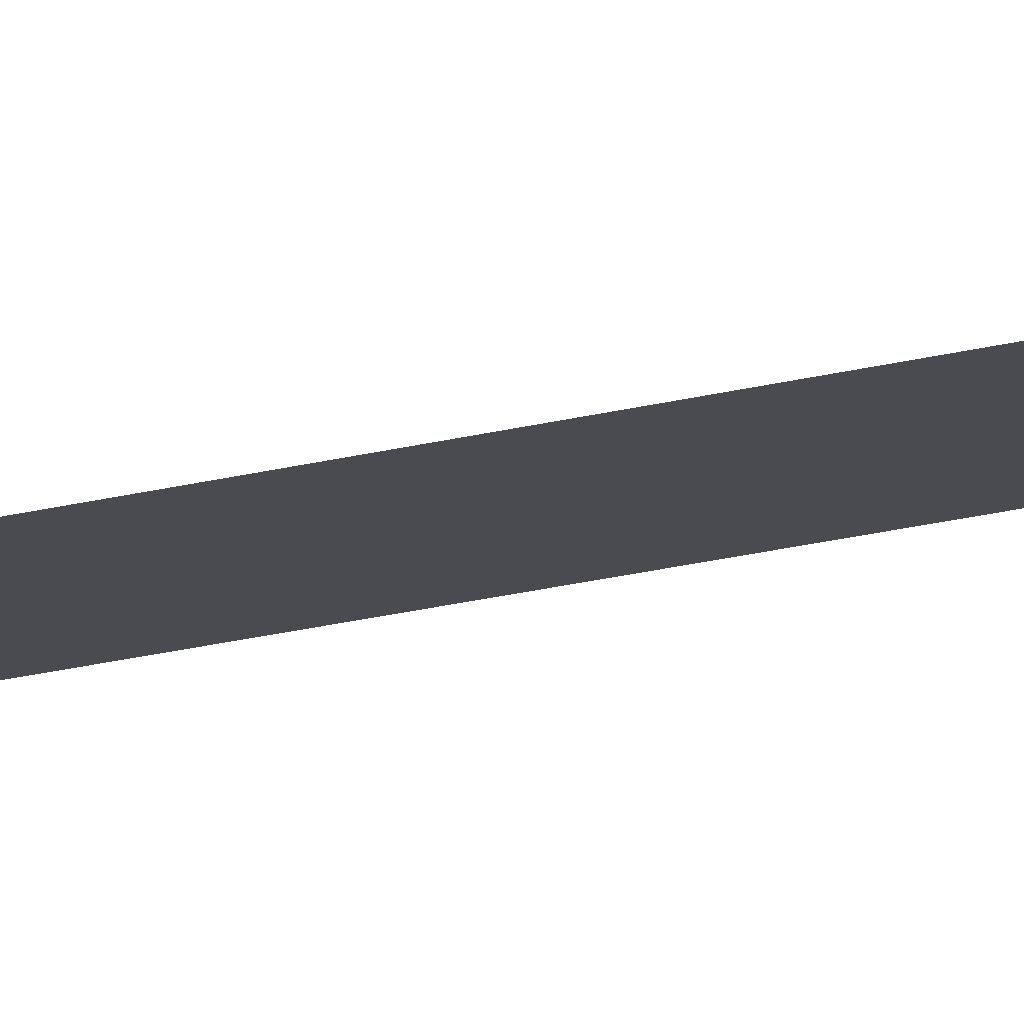
<metadata>
{"format":"obj","ext":"obj","renderer":"f3d","projection":"perspective","resolution":1024,"background":"white","views":[{"elev":-14.6,"azim":-56.0,"up":"+Z"}]}
</metadata>
<code>
v -0.1597 -2.608 1.536
v 0.1597 -2.608 1.536
v -0.07611 19.84 1.536
v 0.07611 19.84 1.536
f 1 2 4 3

</code>
